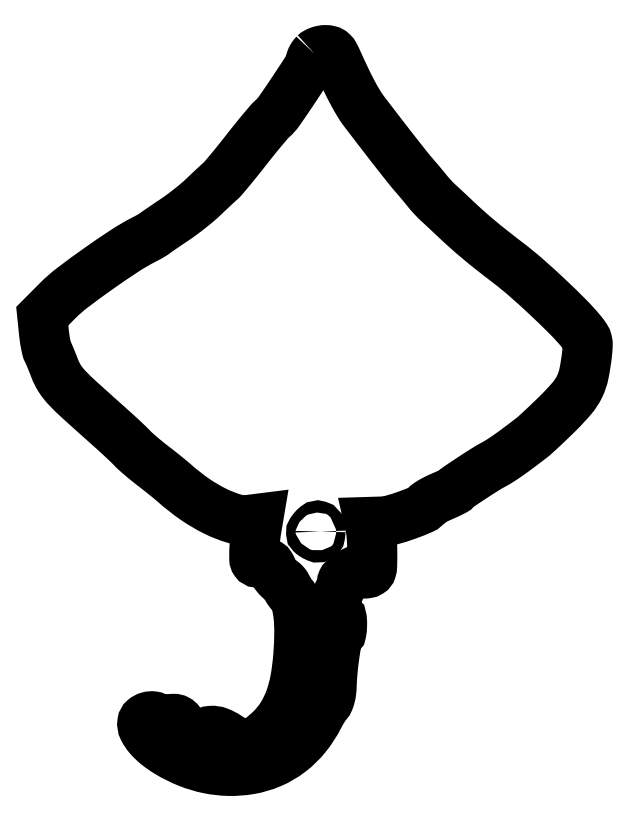
<metadata>
{"format":"dxf","ext":"dxf","renderer":"ezdxf+matplotlib","layout":"modelspace","background":"white","min_lineweight":24,"dpi":150}
</metadata>
<code>
0
SECTION
2
ENTITIES
0
POLYLINE
8
0
66
1
70
1
0
VERTEX
8
0
10
112.6
20
297.4
42
0.03775
0
VERTEX
8
0
10
112
20
296.7
42
0.03465
0
VERTEX
8
0
10
111.5
20
295.9
42
0.03647
0
VERTEX
8
0
10
111.1
20
295.1
42
0.08775
0
VERTEX
8
0
10
111
20
294.5
42
-0.1446
0
VERTEX
8
0
10
110.4
20
292.3
42
-0.003044
0
VERTEX
8
0
10
104.1
20
282.8
42
-0.005533
0
VERTEX
8
0
10
97.95
20
273.8
42
-0.06011
0
VERTEX
8
0
10
95.03
20
270.5
42
0.03449
0
VERTEX
8
0
10
93.71
20
269.2
42
0.003748
0
VERTEX
8
0
10
90.9
20
265.9
42
0.00458
0
VERTEX
8
0
10
87.63
20
261.9
42
0.00368
0
VERTEX
8
0
10
84.17
20
257.5
42
-0.003329
0
VERTEX
8
0
10
80.73
20
253.2
42
-0.004259
0
VERTEX
8
0
10
77.5
20
249.2
42
-0.003315
0
VERTEX
8
0
10
74.75
20
245.9
42
-0.03584
0
VERTEX
8
0
10
73.54
20
244.7
42
0.006134
0
VERTEX
8
0
10
72.44
20
243.7
42
0.001444
0
VERTEX
8
0
10
70.62
20
242
42
0.001487
0
VERTEX
8
0
10
68.54
20
240.1
42
0.001463
0
VERTEX
8
0
10
66.46
20
238.1
42
-0.0157
0
VERTEX
8
0
10
64.03
20
235.9
42
-0.008005
0
VERTEX
8
0
10
60.85
20
233.3
42
-0.007945
0
VERTEX
8
0
10
57.49
20
230.8
42
-0.0118
0
VERTEX
8
0
10
54.46
20
228.6
42
0.001349
0
VERTEX
8
0
10
51.71
20
226.8
42
0.001781
0
VERTEX
8
0
10
49.22
20
225.1
42
0.001279
0
VERTEX
8
0
10
47.14
20
223.6
42
0.01741
0
VERTEX
8
0
10
46.41
20
223.1
42
-0.03082
0
VERTEX
8
0
10
45.77
20
222.6
42
-0.006789
0
VERTEX
8
0
10
44.63
20
222
42
-0.007037
0
VERTEX
8
0
10
43.29
20
221.2
42
-0.006717
0
VERTEX
8
0
10
41.91
20
220.5
42
0.02718
0
VERTEX
8
0
10
34.03
20
215.9
42
0.008911
0
VERTEX
8
0
10
22.95
20
208.4
42
0.008521
0
VERTEX
8
0
10
12.26
20
200.5
42
0.0346
0
VERTEX
8
0
10
6.189
20
195.2
42
0
0
VERTEX
8
0
10
-0.2509
20
188.8
42
0
0
VERTEX
8
0
10
0.4095
20
182.3
42
0.009964
0
VERTEX
8
0
10
0.7273
20
179.7
42
0.0115
0
VERTEX
8
0
10
1.136
20
177.3
42
0.01063
0
VERTEX
8
0
10
1.573
20
175.2
42
0.06367
0
VERTEX
8
0
10
1.955
20
174.2
42
-0.01928
0
VERTEX
8
0
10
2.422
20
173.2
42
-0.003589
0
VERTEX
8
0
10
3.198
20
171.4
42
-0.003842
0
VERTEX
8
0
10
4.073
20
169.2
42
-0.0035
0
VERTEX
8
0
10
4.943
20
167
42
0.05145
0
VERTEX
8
0
10
6.985
20
162.9
42
0.04668
0
VERTEX
8
0
10
9.87
20
159.2
42
0.01981
0
VERTEX
8
0
10
15.12
20
154.1
42
0.002046
0
VERTEX
8
0
10
28
20
142.5
42
-0.003348
0
VERTEX
8
0
10
30.67
20
140.1
42
-0.003297
0
VERTEX
8
0
10
33.33
20
137.7
42
-0.003241
0
VERTEX
8
0
10
35.62
20
135.5
42
-0.0126
0
VERTEX
8
0
10
37
20
134.1
42
0.02111
0
VERTEX
8
0
10
38.36
20
132.8
42
0.00637
0
VERTEX
8
0
10
40.53
20
130.9
42
0.00637
0
VERTEX
8
0
10
43.02
20
128.8
42
0.006885
0
VERTEX
8
0
10
45.5
20
126.8
42
-0.003276
0
VERTEX
8
0
10
48.02
20
124.9
42
-0.002883
0
VERTEX
8
0
10
50.62
20
122.8
42
-0.002897
0
VERTEX
8
0
10
52.94
20
120.9
42
-0.008722
0
VERTEX
8
0
10
54.5
20
119.6
42
0.02955
0
VERTEX
8
0
10
62.92
20
112.9
42
0.03742
0
VERTEX
8
0
10
71.46
20
107.9
42
0.04231
0
VERTEX
8
0
10
79.26
20
104.9
42
0.1038
0
VERTEX
8
0
10
85.38
20
104.4
42
0
0
VERTEX
8
0
10
89.25
20
104.8
42
0
0
VERTEX
8
0
10
88.46
20
100.2
42
0.01115
0
VERTEX
8
0
10
88.15
20
98.06
42
0.006824
0
VERTEX
8
0
10
87.88
20
95.55
42
0.006839
0
VERTEX
8
0
10
87.68
20
93.06
42
0.01208
0
VERTEX
8
0
10
87.59
20
91
42
0.01104
0
VERTEX
8
0
10
87.6
20
88.1
42
0.1489
0
VERTEX
8
0
10
87.93
20
87.11
42
0.2245
0
VERTEX
8
0
10
88.7
20
86.67
42
0.02881
0
VERTEX
8
0
10
90.67
20
86.64
42
-0.03868
0
VERTEX
8
0
10
92.39
20
86.58
42
-0.1155
0
VERTEX
8
0
10
93.48
20
86.19
42
-0.1146
0
VERTEX
8
0
10
94.3
20
85.36
42
-0.03775
0
VERTEX
8
0
10
95.08
20
83.81
42
0.04112
0
VERTEX
8
0
10
95.72
20
82.56
42
0.02847
0
VERTEX
8
0
10
96.64
20
81.26
42
0.02881
0
VERTEX
8
0
10
97.67
20
80.11
42
0.0512
0
VERTEX
8
0
10
98.65
20
79.31
42
-0.02946
0
VERTEX
8
0
10
99.55
20
78.64
42
-0.03509
0
VERTEX
8
0
10
100.3
20
77.91
42
-0.0377
0
VERTEX
8
0
10
100.8
20
77.21
42
-0.1465
0
VERTEX
8
0
10
101
20
76.7
42
0.1172
0
VERTEX
8
0
10
101.1
20
76.14
42
0.02524
0
VERTEX
8
0
10
101.6
20
75.28
42
0.02504
0
VERTEX
8
0
10
102.3
20
74.31
42
0.02162
0
VERTEX
8
0
10
103.1
20
73.37
42
-0.1251
0
VERTEX
8
0
10
104.9
20
70.21
42
-0.03718
0
VERTEX
8
0
10
105.9
20
64.74
42
-0.02999
0
VERTEX
8
0
10
106.2
20
57.45
42
-0.01549
0
VERTEX
8
0
10
105.8
20
48.32
42
-0.02557
0
VERTEX
8
0
10
104.6
20
38.18
42
-0.04375
0
VERTEX
8
0
10
102.3
20
29.94
42
-0.05152
0
VERTEX
8
0
10
99.06
20
23.24
42
-0.06
0
VERTEX
8
0
10
94.62
20
17.71
42
-0.03367
0
VERTEX
8
0
10
89.44
20
13.28
42
-0.1168
0
VERTEX
8
0
10
85.41
20
11.55
42
-0.1384
0
VERTEX
8
0
10
81.44
20
11.95
42
-0.0552
0
VERTEX
8
0
10
76.55
20
14.53
42
0.05797
0
VERTEX
8
0
10
72.89
20
16.44
42
0.1099
0
VERTEX
8
0
10
69.61
20
16.92
42
0.167
0
VERTEX
8
0
10
67.3
20
15.93
42
0.1823
0
VERTEX
8
0
10
66.19
20
13.77
42
-0.01547
0
VERTEX
8
0
10
65.93
20
12.04
42
-0.265
0
VERTEX
8
0
10
65.58
20
11.62
42
-0.2267
0
VERTEX
8
0
10
64.99
20
11.67
42
-0.0116
0
VERTEX
8
0
10
63.33
20
12.7
42
-0.04574
0
VERTEX
8
0
10
62.18
20
13.61
42
-0.0192
0
VERTEX
8
0
10
60.81
20
15.03
42
-0.0188
0
VERTEX
8
0
10
59.45
20
16.67
42
-0.02322
0
VERTEX
8
0
10
58.31
20
18.3
42
0.0184
0
VERTEX
8
0
10
56.72
20
20.62
42
0.1095
0
VERTEX
8
0
10
55.62
20
21.58
42
0.129
0
VERTEX
8
0
10
54.31
20
21.9
42
0.02944
0
VERTEX
8
0
10
52
20
21.73
42
-0.02625
0
VERTEX
8
0
10
50.47
20
21.6
42
-0.03126
0
VERTEX
8
0
10
49.02
20
21.65
42
-0.03274
0
VERTEX
8
0
10
47.83
20
21.85
42
-0.1404
0
VERTEX
8
0
10
47.21
20
22.19
42
0.1655
0
VERTEX
8
0
10
45.7
20
22.94
42
0.103
0
VERTEX
8
0
10
43.71
20
22.79
42
0.1059
0
VERTEX
8
0
10
41.98
20
21.86
42
0.1834
0
VERTEX
8
0
10
41.21
20
20.46
42
0.1534
0
VERTEX
8
0
10
41.66
20
17.71
42
0.05935
0
VERTEX
8
0
10
43.82
20
14.45
42
0.0486
0
VERTEX
8
0
10
47.31
20
11.07
42
0.03288
0
VERTEX
8
0
10
51.87
20
7.9
42
0.03987
0
VERTEX
8
0
10
60.09
20
3.812
42
0.04476
0
VERTEX
8
0
10
68.55
20
1.268
42
0.04595
0
VERTEX
8
0
10
77.13
20
0.3126
42
0.04658
0
VERTEX
8
0
10
85.69
20
0.9473
42
0.05989
0
VERTEX
8
0
10
94.56
20
3.565
42
0.06193
0
VERTEX
8
0
10
102.5
20
8.191
42
0.06031
0
VERTEX
8
0
10
109.2
20
14.73
42
0.05209
0
VERTEX
8
0
10
114.5
20
23
42
-0.01349
0
VERTEX
8
0
10
115.3
20
24.48
42
-0.01091
0
VERTEX
8
0
10
116.2
20
26.02
42
-0.01106
0
VERTEX
8
0
10
117.1
20
27.4
42
-0.02779
0
VERTEX
8
0
10
117.9
20
28.35
42
0.08278
0
VERTEX
8
0
10
118.6
20
29.45
42
0.03479
0
VERTEX
8
0
10
119.1
20
31.11
42
0.03089
0
VERTEX
8
0
10
119.5
20
33.12
42
0.02379
0
VERTEX
8
0
10
119.7
20
35.35
42
-0.01552
0
VERTEX
8
0
10
120.1
20
42.22
42
-0.01384
0
VERTEX
8
0
10
121
20
49.32
42
-0.006307
0
VERTEX
8
0
10
122
20
55.8
42
-0.275
0
VERTEX
8
0
10
122.9
20
56.8
42
0.2788
0
VERTEX
8
0
10
123.7
20
57.74
42
0.03289
0
VERTEX
8
0
10
124
20
60.56
42
0.03362
0
VERTEX
8
0
10
123.9
20
63.33
42
0.384
0
VERTEX
8
0
10
123.1
20
64
42
-0.3507
0
VERTEX
8
0
10
122.1
20
64.84
42
-0.04096
0
VERTEX
8
0
10
121.6
20
68.04
42
-0.04284
0
VERTEX
8
0
10
121.7
20
71.65
42
-0.08759
0
VERTEX
8
0
10
122.5
20
74.36
42
0.01637
0
VERTEX
8
0
10
123.1
20
75.59
42
0.01684
0
VERTEX
8
0
10
123.6
20
76.84
42
0.01682
0
VERTEX
8
0
10
123.9
20
77.95
42
0.06576
0
VERTEX
8
0
10
124
20
78.65
42
-0.11
0
VERTEX
8
0
10
124.1
20
79.17
42
-0.0999
0
VERTEX
8
0
10
124.4
20
79.6
42
-0.09503
0
VERTEX
8
0
10
124.9
20
79.9
42
-0.08906
0
VERTEX
8
0
10
125.5
20
80
42
0.1054
0
VERTEX
8
0
10
126.2
20
80.14
42
0.05101
0
VERTEX
8
0
10
126.9
20
80.57
42
0.0474
0
VERTEX
8
0
10
127.6
20
81.2
42
0.04988
0
VERTEX
8
0
10
128.2
20
81.95
42
-0.04001
0
VERTEX
8
0
10
128.8
20
82.8
42
-0.1238
0
VERTEX
8
0
10
129.4
20
83.21
42
-0.1704
0
VERTEX
8
0
10
130
20
83.23
42
-0.0947
0
VERTEX
8
0
10
130.7
20
82.87
42
0.08397
0
VERTEX
8
0
10
131.3
20
82.5
42
0.0407
0
VERTEX
8
0
10
132.2
20
82.24
42
0.03885
0
VERTEX
8
0
10
133.2
20
82.12
42
0.04513
0
VERTEX
8
0
10
134.2
20
82.17
42
0.1066
0
VERTEX
8
0
10
135.5
20
82.65
42
0.1817
0
VERTEX
8
0
10
136.2
20
83.55
42
0.06584
0
VERTEX
8
0
10
136.4
20
85.37
42
0.005858
0
VERTEX
8
0
10
136.5
20
90
42
0.008007
0
VERTEX
8
0
10
136.5
20
93.09
42
0.008019
0
VERTEX
8
0
10
136.3
20
96.18
42
0.007885
0
VERTEX
8
0
10
136.1
20
98.87
42
0.03135
0
VERTEX
8
0
10
135.8
20
100.5
42
0
0
VERTEX
8
0
10
135.2
20
103.5
42
0
0
VERTEX
8
0
10
140.1
20
103.7
42
0.05921
0
VERTEX
8
0
10
144.7
20
104.3
42
0.02013
0
VERTEX
8
0
10
151
20
106.4
42
0.0156
0
VERTEX
8
0
10
157.1
20
108.8
42
0.1507
0
VERTEX
8
0
10
159.2
20
110.6
42
-0.1096
0
VERTEX
8
0
10
159.8
20
111.2
42
-0.01375
0
VERTEX
8
0
10
161.3
20
112.1
42
-0.01564
0
VERTEX
8
0
10
163.2
20
113
42
-0.01239
0
VERTEX
8
0
10
165.2
20
114
42
0.0061
0
VERTEX
8
0
10
167.3
20
114.9
42
0.008516
0
VERTEX
8
0
10
169.1
20
115.8
42
0.005593
0
VERTEX
8
0
10
170.6
20
116.5
42
0.1029
0
VERTEX
8
0
10
171
20
116.9
42
-0.07566
0
VERTEX
8
0
10
172.2
20
118
42
-0.002629
0
VERTEX
8
0
10
177.7
20
121.7
42
-0.005311
0
VERTEX
8
0
10
183.1
20
125.1
42
-0.01745
0
VERTEX
8
0
10
186.7
20
127.3
42
0.01939
0
VERTEX
8
0
10
189.5
20
128.9
42
0.01044
0
VERTEX
8
0
10
192.7
20
131
42
0.007774
0
VERTEX
8
0
10
196.9
20
134
42
0.003159
0
VERTEX
8
0
10
202.4
20
138.2
42
0.02028
0
VERTEX
8
0
10
204
20
139.5
42
0.003574
0
VERTEX
8
0
10
206.8
20
142.2
42
0.003867
0
VERTEX
8
0
10
210.2
20
145.3
42
0.003469
0
VERTEX
8
0
10
213.6
20
148.7
42
0.02124
0
VERTEX
8
0
10
219.3
20
154.8
42
0.06334
0
VERTEX
8
0
10
222.4
20
159.5
42
0.0637
0
VERTEX
8
0
10
224.2
20
164.9
42
0.02166
0
VERTEX
8
0
10
225.5
20
173.1
42
0.01537
0
VERTEX
8
0
10
225.7
20
176.4
42
0.07148
0
VERTEX
8
0
10
225.6
20
178.4
42
0.08572
0
VERTEX
8
0
10
224.9
20
180
42
0.02764
0
VERTEX
8
0
10
223.3
20
182.1
42
0.02358
0
VERTEX
8
0
10
217.8
20
188.3
42
0.008509
0
VERTEX
8
0
10
209.3
20
196.5
42
0.008672
0
VERTEX
8
0
10
200.3
20
204.7
42
0.01709
0
VERTEX
8
0
10
192.9
20
210.8
42
-0.003916
0
VERTEX
8
0
10
186
20
216.1
42
-0.007347
0
VERTEX
8
0
10
180.5
20
220.6
42
-0.008276
0
VERTEX
8
0
10
175.6
20
224.8
42
-0.006984
0
VERTEX
8
0
10
170.6
20
229.4
42
0.000993
0
VERTEX
8
0
10
168.8
20
231.1
42
0.000862
0
VERTEX
8
0
10
166.8
20
232.9
42
0.000867
0
VERTEX
8
0
10
165.1
20
234.6
42
0.002554
0
VERTEX
8
0
10
163.9
20
235.7
42
-0.01389
0
VERTEX
8
0
10
162.8
20
236.7
42
-0.007471
0
VERTEX
8
0
10
161.5
20
238
42
-0.007434
0
VERTEX
8
0
10
160.3
20
239.4
42
-0.01157
0
VERTEX
8
0
10
159.2
20
240.7
42
0.004233
0
VERTEX
8
0
10
158.2
20
242
42
0.00203
0
VERTEX
8
0
10
156.8
20
243.7
42
0.002012
0
VERTEX
8
0
10
155.3
20
245.5
42
0.002873
0
VERTEX
8
0
10
153.9
20
247
42
-0.01088
0
VERTEX
8
0
10
151.3
20
250.2
42
-0.002212
0
VERTEX
8
0
10
146.7
20
255.9
42
-0.001974
0
VERTEX
8
0
10
140.8
20
263.6
42
-0.000965
0
VERTEX
8
0
10
133.3
20
273.3
42
-0.02657
0
VERTEX
8
0
10
130.9
20
276.8
42
-0.01418
0
VERTEX
8
0
10
128.4
20
281.3
42
-0.01145
0
VERTEX
8
0
10
125.5
20
287
42
-0.005965
0
VERTEX
8
0
10
122.1
20
294.2
42
0.01663
0
VERTEX
8
0
10
120.9
20
296.9
42
0.08285
0
VERTEX
8
0
10
119.9
20
298.2
42
0.1266
0
VERTEX
8
0
10
118.7
20
298.8
42
0.06247
0
VERTEX
8
0
10
117.1
20
299
42
0.04651
0
VERTEX
8
0
10
115.8
20
298.9
42
0.0373
0
VERTEX
8
0
10
114.5
20
298.5
42
0.03858
0
VERTEX
8
0
10
113.4
20
298
42
0.07416
0
SEQEND
0
POLYLINE
8
0
66
1
70
1
0
VERTEX
8
0
10
115
20
99.5
42
-0.03867
0
VERTEX
8
0
10
114.9
20
97.85
42
-0.2361
0
VERTEX
8
0
10
114.4
20
97.18
42
-0.2302
0
VERTEX
8
0
10
113.6
20
97.14
42
-0.03693
0
VERTEX
8
0
10
112.1
20
97.94
42
-0.05053
0
VERTEX
8
0
10
111.4
20
98.48
42
-0.1906
0
VERTEX
8
0
10
111.1
20
98.97
42
-0.1561
0
VERTEX
8
0
10
111.3
20
99.55
42
-0.03121
0
VERTEX
8
0
10
111.9
20
100.4
42
-0.0484
0
VERTEX
8
0
10
113.2
20
101.7
42
-0.2494
0
VERTEX
8
0
10
114.2
20
101.9
42
-0.2713
0
VERTEX
8
0
10
114.8
20
101.2
42
-0.05464
0
SEQEND
0
ENDSEC
0
EOF

</code>
